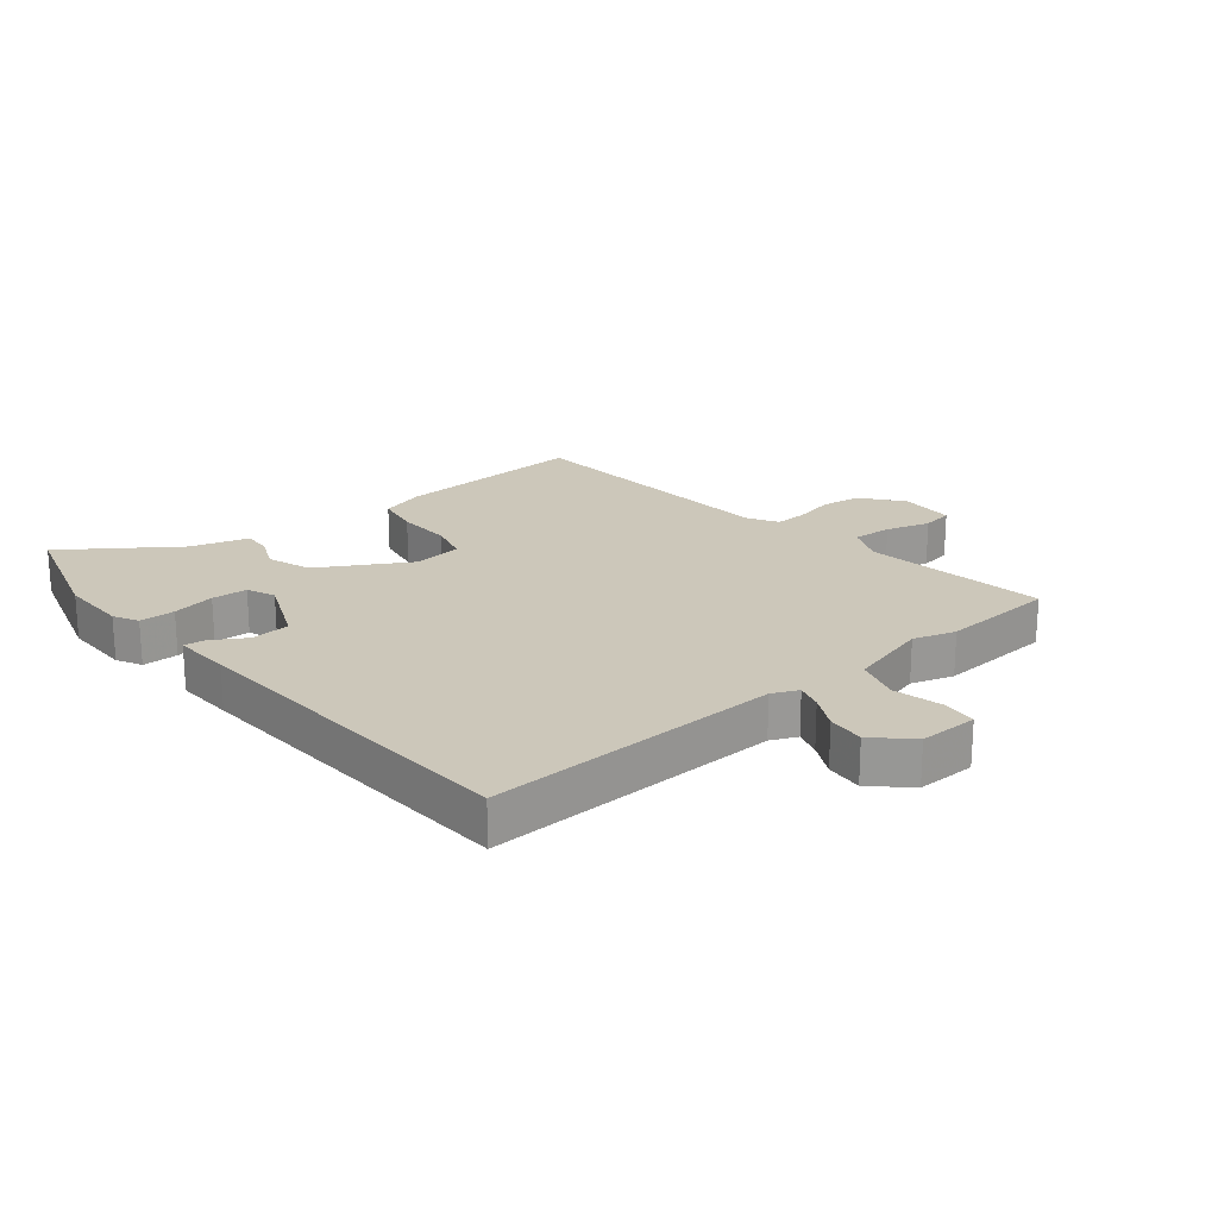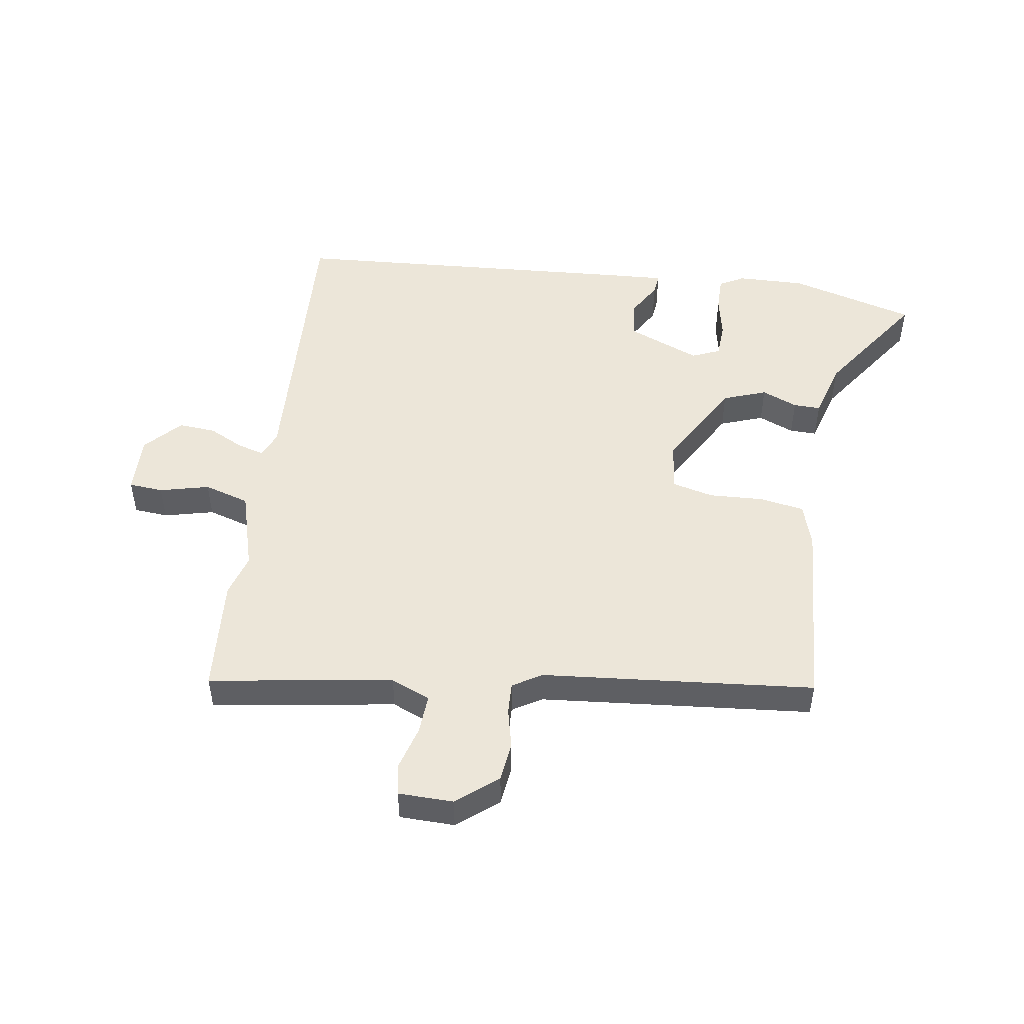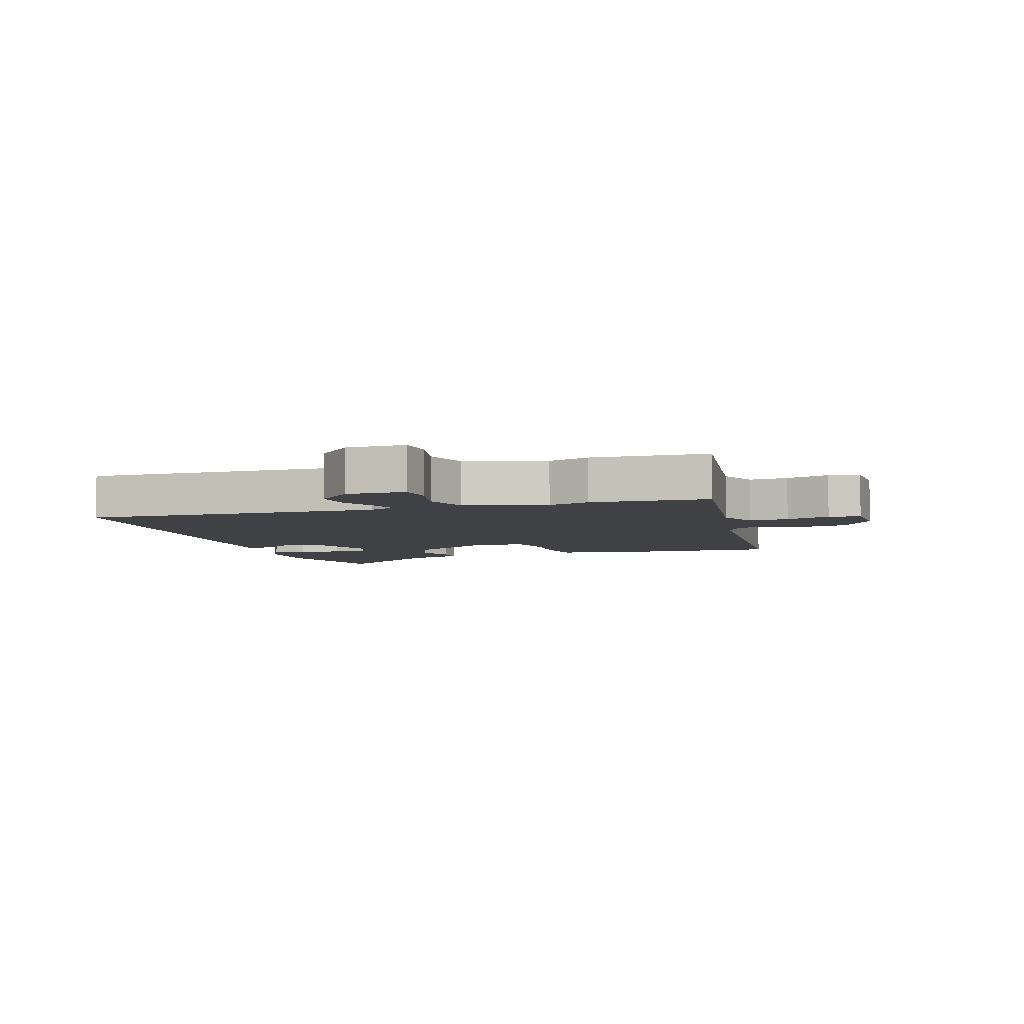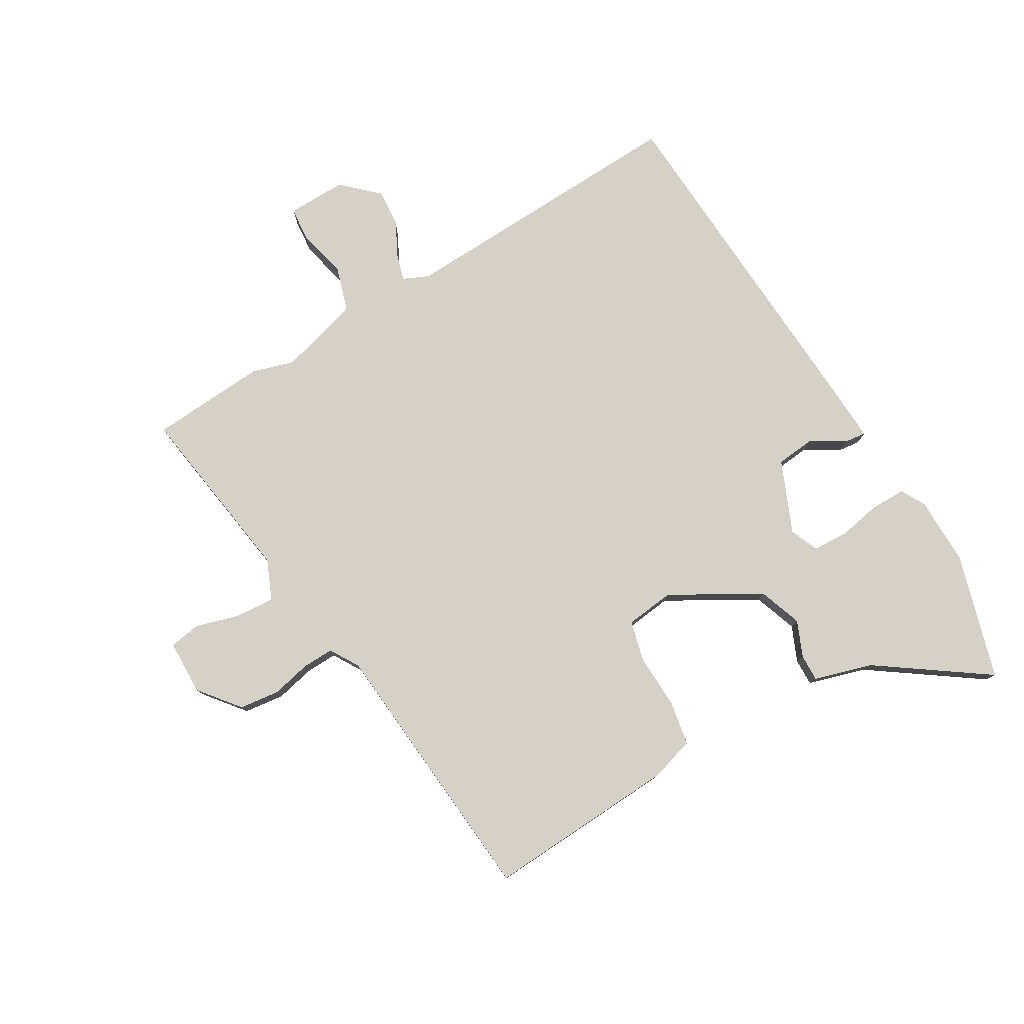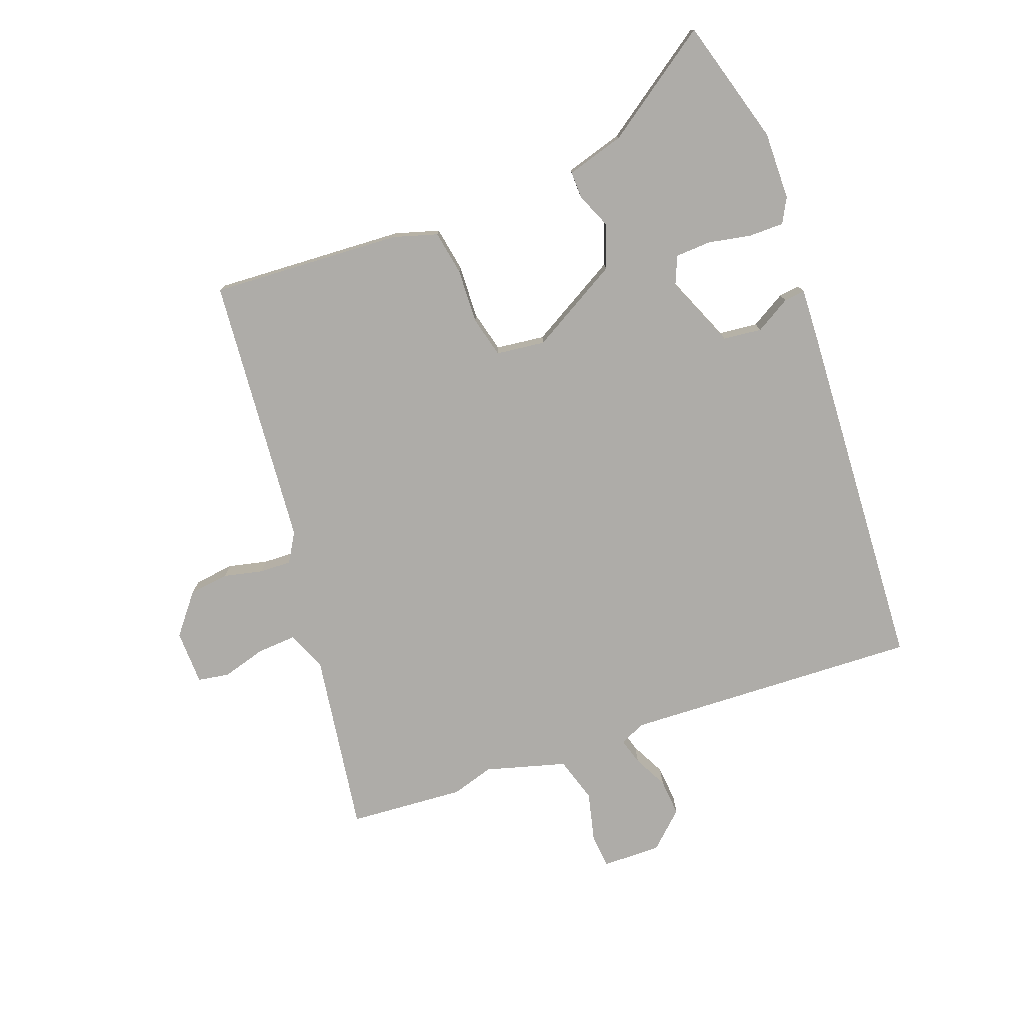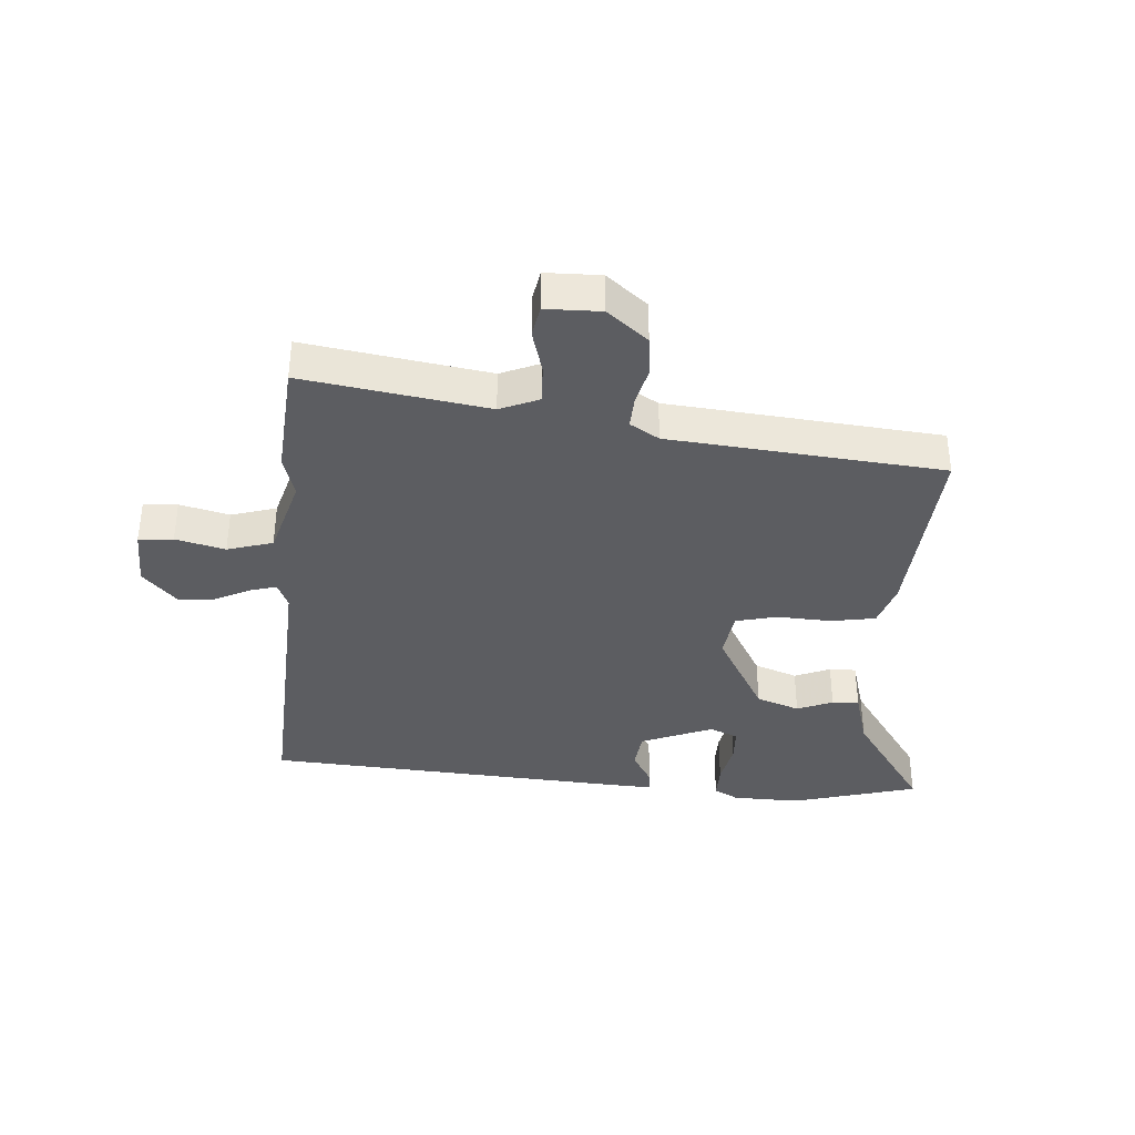
<metadata>
{"format":"obj","ext":"obj","renderer":"f3d","projection":"perspective","resolution":1024,"background":"white","views":[{"elev":21.3,"azim":-129.0,"up":"+Y"},{"elev":49.3,"azim":8.4,"up":"+Y"},{"elev":-5.5,"azim":-71.5,"up":"+Y"},{"elev":78.9,"azim":59.7,"up":"+Y"},{"elev":-76.9,"azim":110.3,"up":"+Y"},{"elev":-36.8,"azim":-4.6,"up":"+Y"}]}
</metadata>
<code>
v -0.525 0.07 -0.453
v -0.503 0.07 0.038
v -0.522 0.07 0.081
v -0.566 0.07 0.068
v -0.623 0.07 0.039
v -0.685 0.07 0.034
v -0.74 0.07 0.093
v -0.738 0.07 0.191
v -0.681 0.07 0.196
v -0.599 0.07 0.176
v -0.524 0.07 0.199
v -0.486 0.07 0.333
v -0.507 0.07 0.403
v -0.493 0.07 0.596
v -0.189 0.07 0.55
v -0.124 0.07 0.578
v -0.128 0.07 0.643
v -0.149 0.07 0.716
v -0.14 0.07 0.768
v -0.049 0.07 0.77
v 0.018 0.07 0.716
v 0.026 0.07 0.65
v 0.011 0.07 0.585
v 0.009 0.07 0.532
v 0.057 0.07 0.503
v 0.508 0.07 0.463
v 0.489 0.07 0.145
v 0.467 0.07 0.072
v 0.393 0.07 0.059
v 0.303 0.07 0.063
v 0.235 0.07 0.046
v 0.225 0.07 -0.035
v 0.309 0.07 -0.183
v 0.381 0.07 -0.209
v 0.44 0.07 -0.184
v 0.485 0.07 -0.183
v 0.513 0.07 -0.279
v 0.639 0.07 -0.46
v 0.43 0.07 -0.52
v 0.317 0.07 -0.518
v 0.276 0.07 -0.496
v 0.276 0.07 -0.437
v 0.29 0.07 -0.366
v 0.287 0.07 -0.307
v 0.24 0.07 -0.287
v 0.121 0.07 -0.337
v 0.114 0.07 -0.401
v 0.148 0.07 -0.459
v 0.152 0.07 -0.494
v 0.055 0.07 -0.489
v -0.525 0 -0.453
v -0.503 0 0.038
v -0.522 0 0.081
v -0.566 0 0.068
v -0.623 0 0.039
v -0.685 0 0.034
v -0.74 0 0.093
v -0.738 0 0.191
v -0.681 0 0.196
v -0.599 0 0.176
v -0.524 0 0.199
v -0.486 0 0.333
v -0.507 0 0.403
v -0.493 0 0.596
v -0.189 0 0.55
v -0.124 0 0.578
v -0.128 0 0.643
v -0.149 0 0.716
v -0.14 0 0.768
v -0.049 0 0.77
v 0.018 0 0.716
v 0.026 0 0.65
v 0.011 0 0.585
v 0.009 0 0.532
v 0.057 0 0.503
v 0.508 0 0.463
v 0.489 0 0.145
v 0.467 0 0.072
v 0.393 0 0.059
v 0.303 0 0.063
v 0.235 0 0.046
v 0.225 0 -0.035
v 0.309 0 -0.183
v 0.381 0 -0.209
v 0.44 0 -0.184
v 0.485 0 -0.183
v 0.513 0 -0.279
v 0.639 0 -0.46
v 0.43 0 -0.52
v 0.317 0 -0.518
v 0.276 0 -0.496
v 0.276 0 -0.437
v 0.29 0 -0.366
v 0.287 0 -0.307
v 0.24 0 -0.287
v 0.121 0 -0.337
v 0.114 0 -0.401
v 0.148 0 -0.459
v 0.152 0 -0.494
v 0.055 0 -0.489
f 47 48 49 50
f 46 47 50 1
f 45 46 1 2
f 44 45 2 3
f 40 41 42 43
f 40 43 44
f 37 38 39 40
f 37 40 44
f 34 35 36 37
f 33 34 37 44
f 32 33 44 3
f 27 28 29 30
f 25 26 27 30
f 24 25 30 31
f 20 21 22 23
f 20 23 24
f 17 18 19 20
f 16 17 20 24
f 15 16 24 31
f 12 13 14 15
f 11 12 15 31
f 7 8 9 10
f 4 5 6 7
f 3 4 7 10
f 11 31 32
f 3 10 11 32
f 100 99 98 97
f 51 100 97 96
f 52 51 96 95
f 53 52 95 94
f 93 92 91 90
f 94 93 90
f 90 89 88 87
f 94 90 87
f 87 86 85 84
f 94 87 84 83
f 53 94 83 82
f 80 79 78 77
f 80 77 76 75
f 81 80 75 74
f 73 72 71 70
f 74 73 70
f 70 69 68 67
f 74 70 67 66
f 81 74 66 65
f 65 64 63 62
f 81 65 62 61
f 60 59 58 57
f 57 56 55 54
f 60 57 54 53
f 82 81 61
f 82 61 60 53
f 1 51 52 2
f 2 52 53 3
f 3 53 54 4
f 4 54 55 5
f 5 55 56 6
f 6 56 57 7
f 7 57 58 8
f 8 58 59 9
f 9 59 60 10
f 10 60 61 11
f 11 61 62 12
f 12 62 63 13
f 13 63 64 14
f 14 64 65 15
f 15 65 66 16
f 16 66 67 17
f 17 67 68 18
f 18 68 69 19
f 19 69 70 20
f 20 70 71 21
f 21 71 72 22
f 22 72 73 23
f 23 73 74 24
f 24 74 75 25
f 25 75 76 26
f 26 76 77 27
f 27 77 78 28
f 28 78 79 29
f 29 79 80 30
f 30 80 81 31
f 31 81 82 32
f 32 82 83 33
f 33 83 84 34
f 34 84 85 35
f 35 85 86 36
f 36 86 87 37
f 37 87 88 38
f 38 88 89 39
f 39 89 90 40
f 40 90 91 41
f 41 91 92 42
f 42 92 93 43
f 43 93 94 44
f 44 94 95 45
f 45 95 96 46
f 46 96 97 47
f 47 97 98 48
f 48 98 99 49
f 49 99 100 50
f 50 100 51 1

</code>
